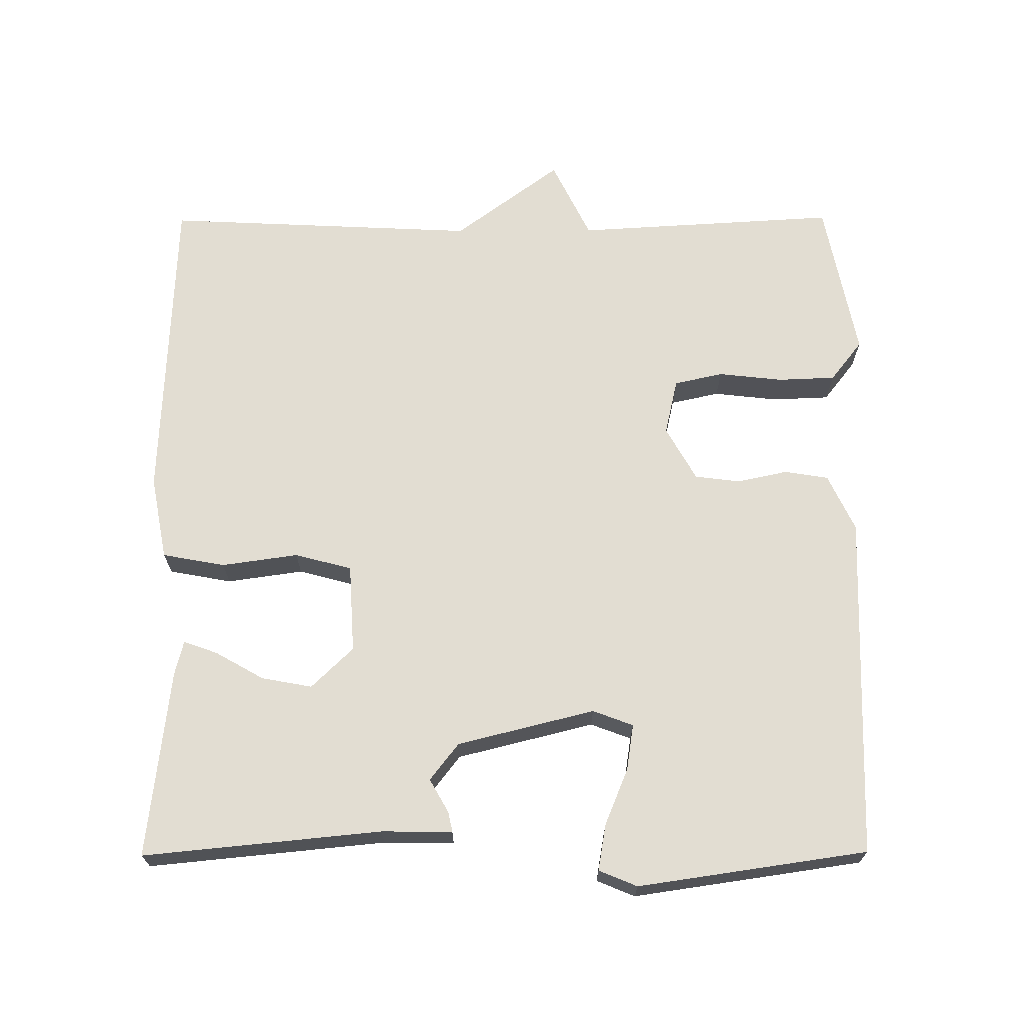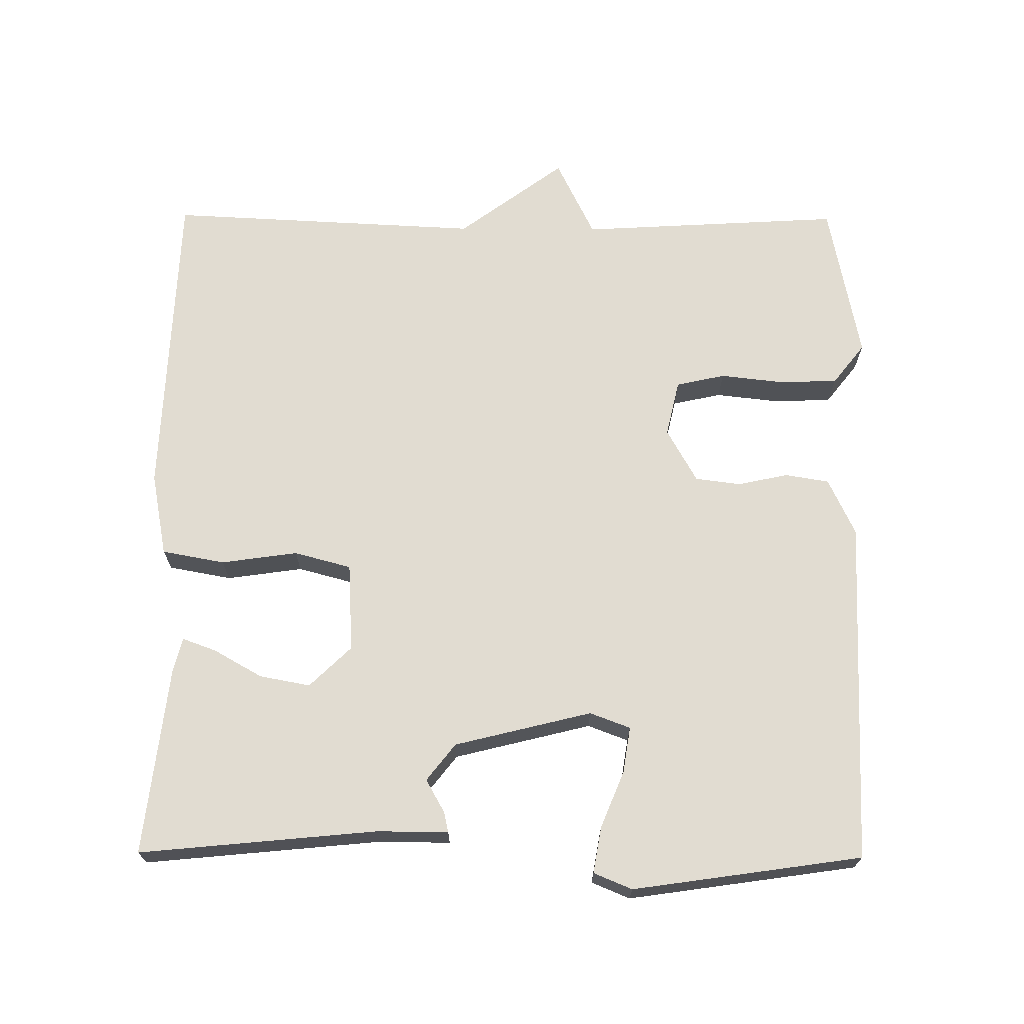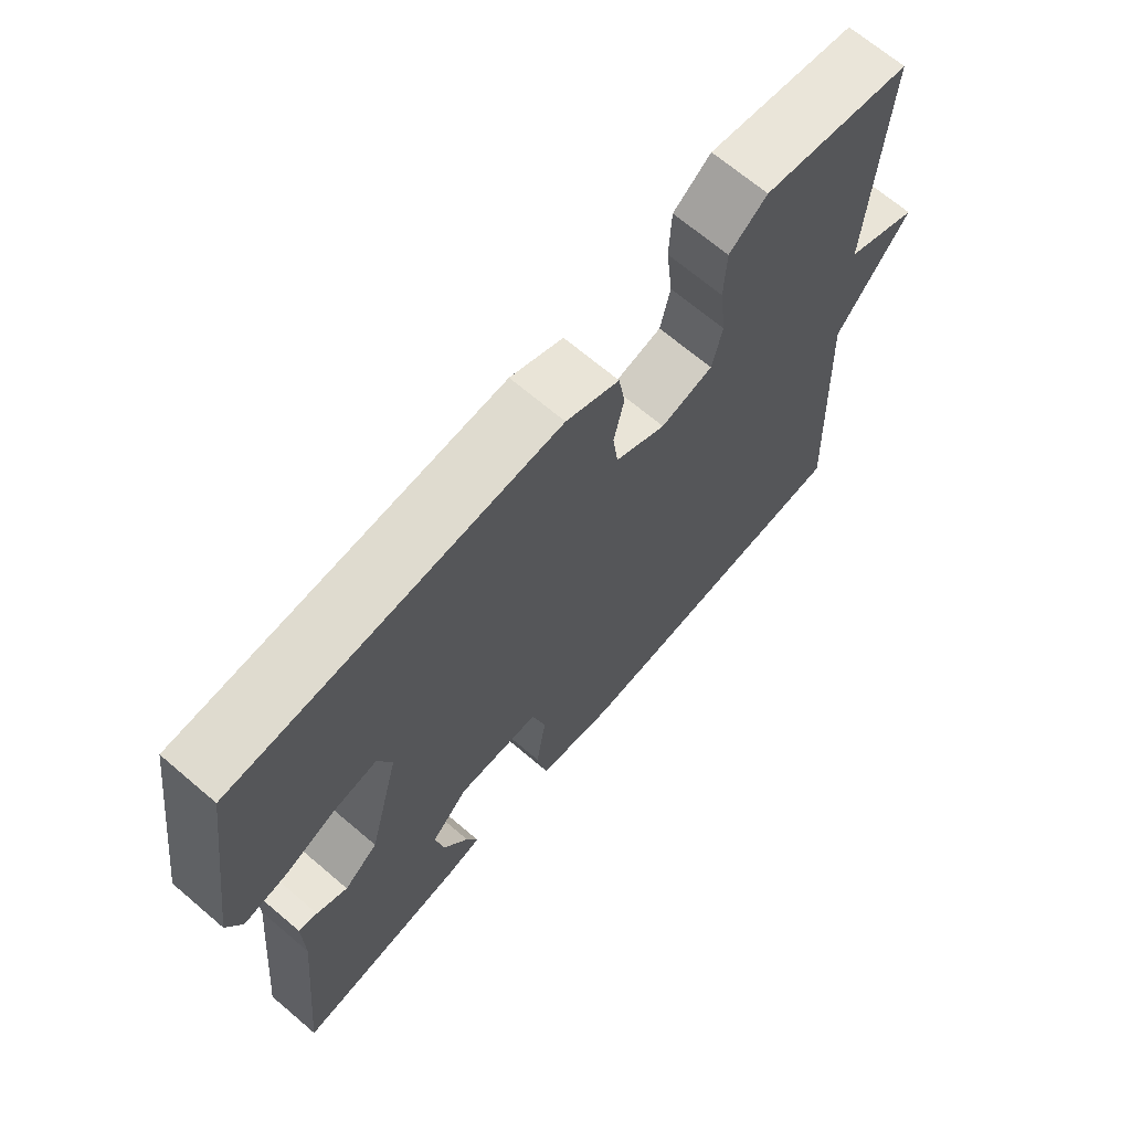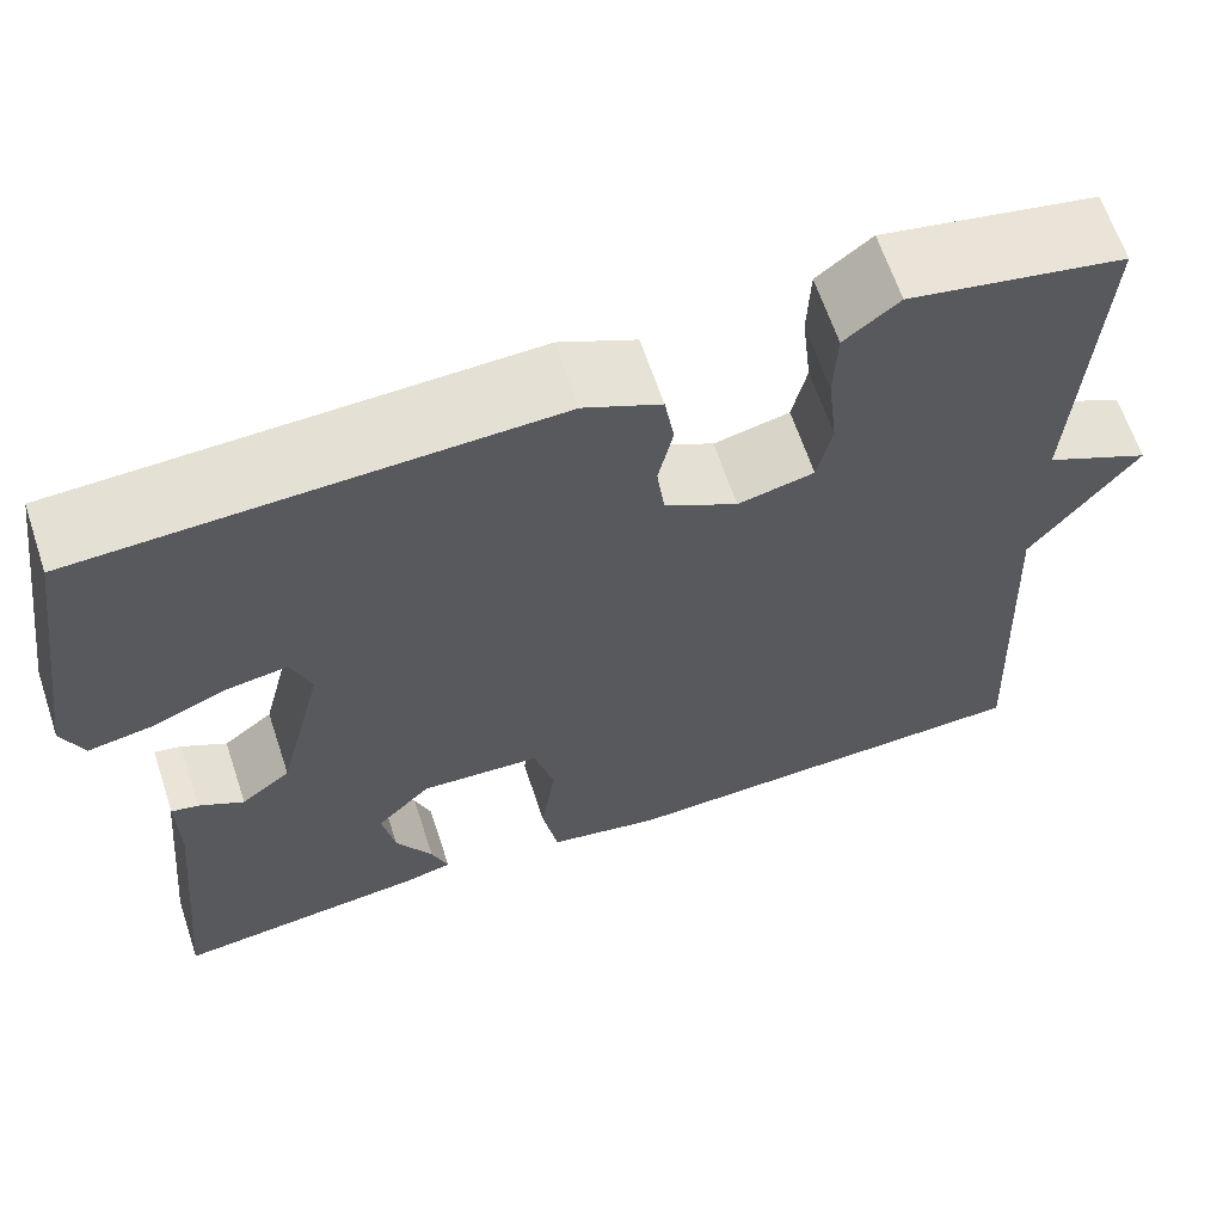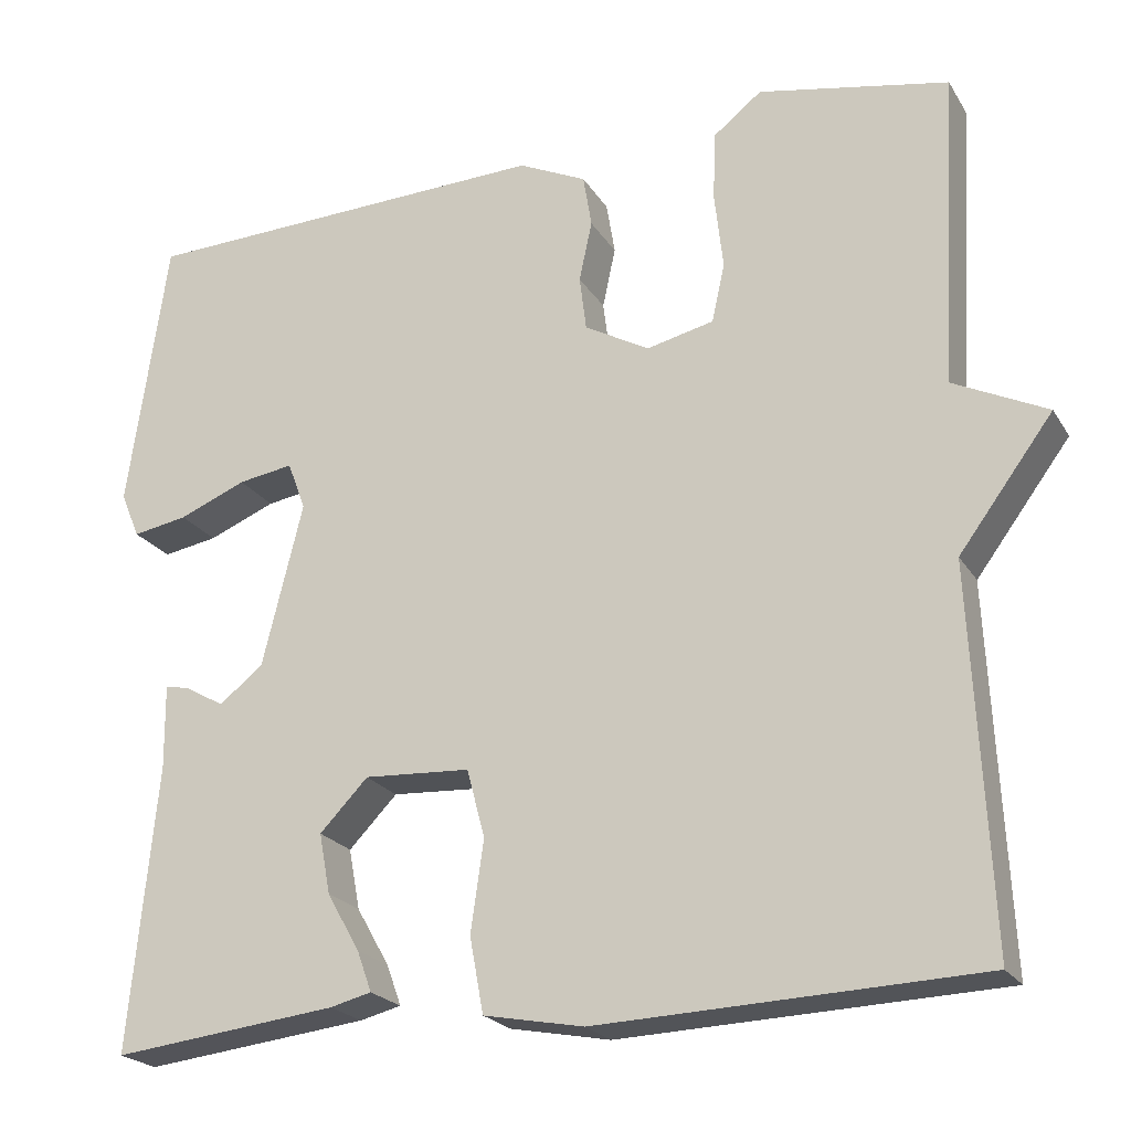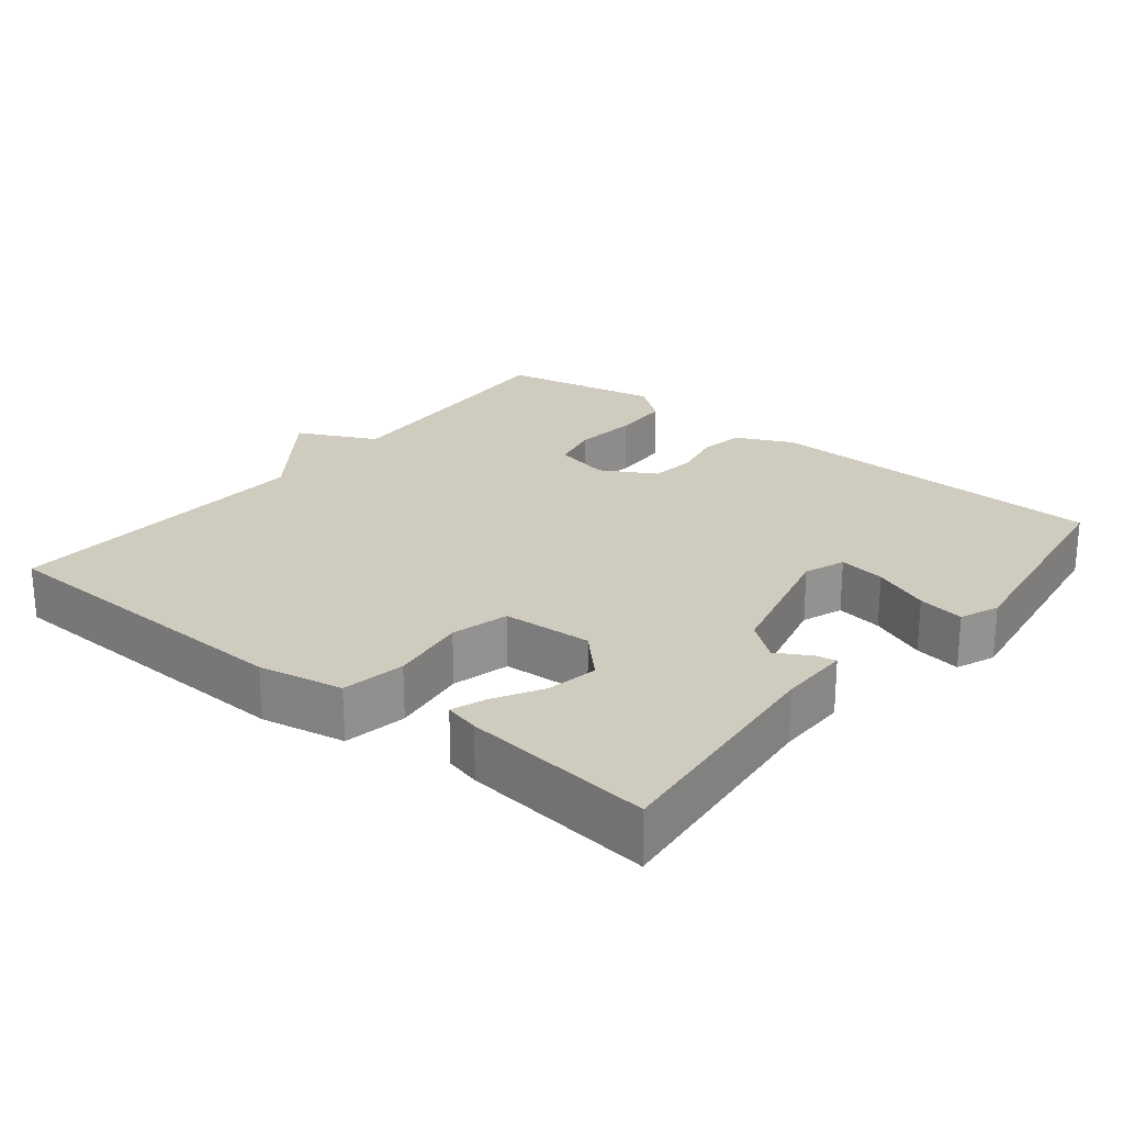
<metadata>
{"format":"obj","ext":"obj","renderer":"f3d","projection":"perspective","resolution":1024,"background":"white","views":[{"elev":68.2,"azim":-90.3,"up":"+Y"},{"elev":69.0,"azim":-89.6,"up":"+Y"},{"elev":68.5,"azim":-49.6,"up":"+Z"},{"elev":64.3,"azim":-18.4,"up":"+Z"},{"elev":-22.1,"azim":23.6,"up":"+Z"},{"elev":23.7,"azim":-141.3,"up":"+Y"}]}
</metadata>
<code>
v -0.5 0.07 0.5
v -0.02 0.07 0.517
v 0.059 0.07 0.48
v 0.069 0.07 0.419
v 0.054 0.07 0.349
v 0.062 0.07 0.286
v 0.137 0.07 0.244
v 0.215 0.07 0.262
v 0.23 0.07 0.33
v 0.22 0.07 0.419
v 0.223 0.07 0.499
v 0.279 0.07 0.543
v 0.5 0.07 0.5
v 0.479 0.07 0.135
v 0.588 0.07 0.082
v 0.479 0.07 -0.065
v 0.5 0.07 -0.5
v 0.058 0.07 -0.517
v -0.058 0.07 -0.495
v -0.074 0.07 -0.408
v -0.059 0.07 -0.302
v -0.08 0.07 -0.223
v -0.203 0.07 -0.216
v -0.259 0.07 -0.274
v -0.246 0.07 -0.344
v -0.208 0.07 -0.411
v -0.191 0.07 -0.458
v -0.239 0.07 -0.47
v -0.5 0.07 -0.5
v -0.468 0.07 -0.17
v -0.469 0.07 -0.072
v -0.441 0.07 -0.078
v -0.395 0.07 -0.104
v -0.344 0.07 -0.064
v -0.297 0.07 0.126
v -0.318 0.07 0.182
v -0.382 0.07 0.172
v -0.46 0.07 0.14
v -0.524 0.07 0.129
v -0.546 0.07 0.182
v -0.5 0 0.5
v -0.02 0 0.517
v 0.059 0 0.48
v 0.069 0 0.419
v 0.054 0 0.349
v 0.062 0 0.286
v 0.137 0 0.244
v 0.215 0 0.262
v 0.23 0 0.33
v 0.22 0 0.419
v 0.223 0 0.499
v 0.279 0 0.543
v 0.5 0 0.5
v 0.479 0 0.135
v 0.588 0 0.082
v 0.479 0 -0.065
v 0.5 0 -0.5
v 0.058 0 -0.517
v -0.058 0 -0.495
v -0.074 0 -0.408
v -0.059 0 -0.302
v -0.08 0 -0.223
v -0.203 0 -0.216
v -0.259 0 -0.274
v -0.246 0 -0.344
v -0.208 0 -0.411
v -0.191 0 -0.458
v -0.239 0 -0.47
v -0.5 0 -0.5
v -0.468 0 -0.17
v -0.469 0 -0.072
v -0.441 0 -0.078
v -0.395 0 -0.104
v -0.344 0 -0.064
v -0.297 0 0.126
v -0.318 0 0.182
v -0.382 0 0.172
v -0.46 0 0.14
v -0.524 0 0.129
v -0.546 0 0.182
f 2 3 4
f 1 2 4
f 40 1 4
f 39 40 4
f 38 39 4
f 37 38 4
f 36 37 4 5
f 35 36 5 6
f 34 35 6 7
f 33 34 7 8
f 30 31 32 33
f 29 30 33
f 28 29 33
f 27 28 33
f 26 27 33
f 25 26 33
f 24 25 33
f 23 24 33 8
f 22 23 8
f 21 22 8
f 20 21 8
f 19 20 8
f 18 19 8
f 17 18 8
f 16 17 8
f 14 15 16 8
f 12 13 14
f 11 12 14
f 10 11 14
f 9 10 14
f 8 9 14
f 44 43 42
f 44 42 41
f 44 41 80
f 44 80 79
f 44 79 78
f 44 78 77
f 45 44 77 76
f 46 45 76 75
f 47 46 75 74
f 48 47 74 73
f 73 72 71 70
f 73 70 69
f 73 69 68
f 73 68 67
f 73 67 66
f 73 66 65
f 73 65 64
f 48 73 64 63
f 48 63 62
f 48 62 61
f 48 61 60
f 48 60 59
f 48 59 58
f 48 58 57
f 48 57 56
f 48 56 55 54
f 54 53 52
f 54 52 51
f 54 51 50
f 54 50 49
f 54 49 48
f 1 41 42 2
f 2 42 43 3
f 3 43 44 4
f 4 44 45 5
f 5 45 46 6
f 6 46 47 7
f 7 47 48 8
f 8 48 49 9
f 9 49 50 10
f 10 50 51 11
f 11 51 52 12
f 12 52 53 13
f 13 53 54 14
f 14 54 55 15
f 15 55 56 16
f 16 56 57 17
f 17 57 58 18
f 18 58 59 19
f 19 59 60 20
f 20 60 61 21
f 21 61 62 22
f 22 62 63 23
f 23 63 64 24
f 24 64 65 25
f 25 65 66 26
f 26 66 67 27
f 27 67 68 28
f 28 68 69 29
f 29 69 70 30
f 30 70 71 31
f 31 71 72 32
f 32 72 73 33
f 33 73 74 34
f 34 74 75 35
f 35 75 76 36
f 36 76 77 37
f 37 77 78 38
f 38 78 79 39
f 39 79 80 40
f 40 80 41 1

</code>
